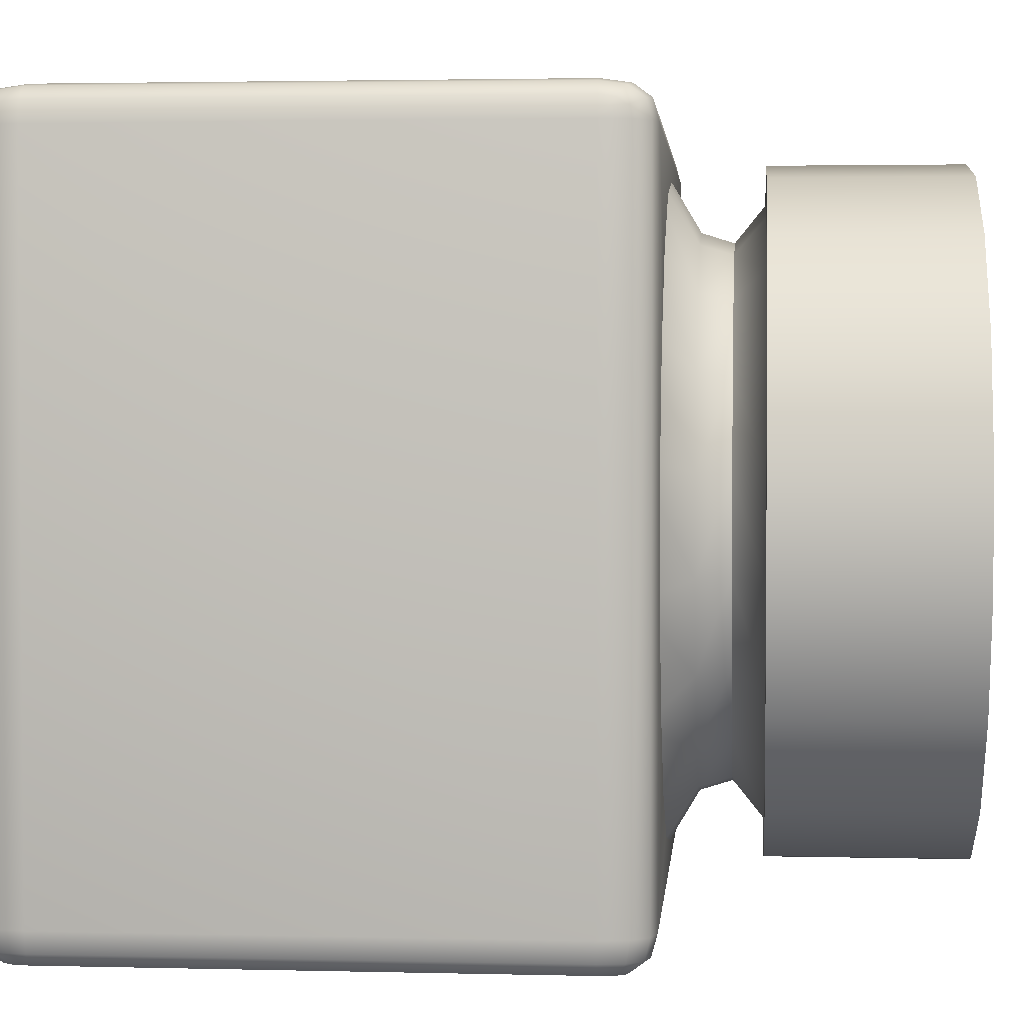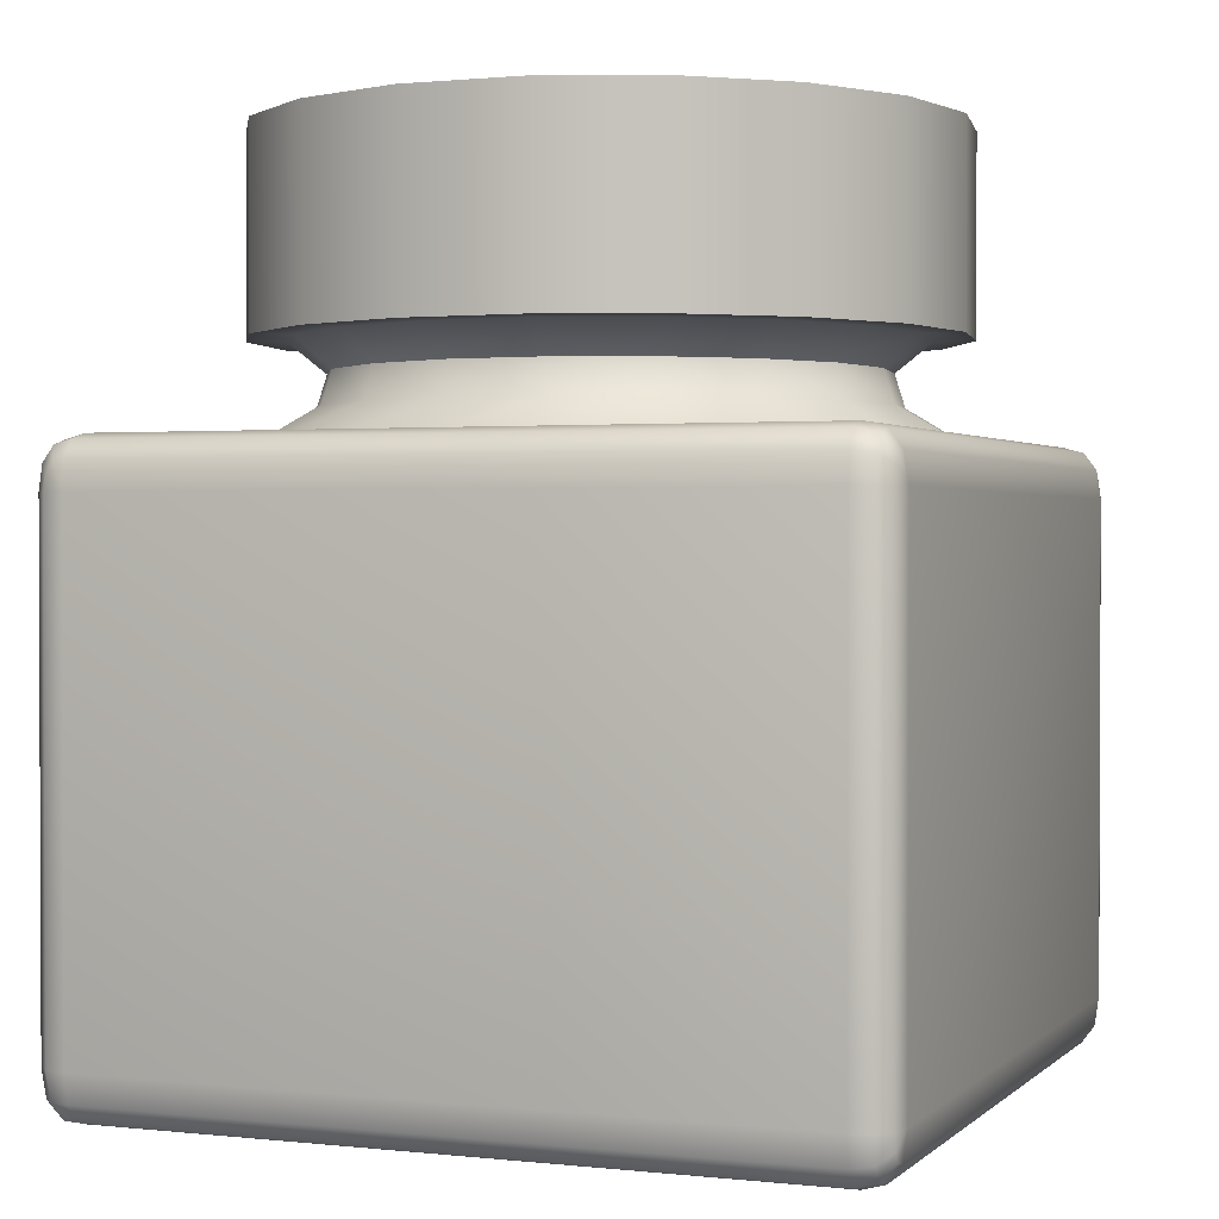
<metadata>
{"format":"obj","ext":"obj","renderer":"f3d","projection":"perspective","resolution":1024,"background":"white","views":[{"elev":2.5,"azim":95.0,"up":"+Z"},{"elev":1.3,"azim":111.6,"up":"+Y"}]}
</metadata>
<code>
g ink
v -0.3076 -0.3906 -0.3076
v 0.3076 -0.3906 0.3076
v 0.3076 -0.3906 -0.3076
v -0.3076 -0.3906 0.3076
v 0.3076 -0.3856 -0.3262
v -0.3076 -0.3856 -0.3262
v 0.3262 -0.3856 0.3076
v 0.3262 -0.3856 -0.3076
v -0.3076 -0.3856 0.3262
v 0.3076 -0.3856 0.3262
v 0.318 -0.3856 0.3242
v -0.3262 -0.3856 -0.3076
v -0.3262 -0.3856 0.3076
v -0.3242 -0.3856 0.318
v -0.3262 -0.3811 -0.3242
v -0.3262 -0.3677 -0.3341
v -0.3374 -0.3593 -0.3242
v -0.3374 -0.3453 -0.3262
v -0.3411 -0.3453 -0.3076
v -0.3262 -0.3453 -0.3374
v -0.3076 -0.3705 -0.3374
v -0.3076 -0.3453 -0.3411
v -0.3374 -0.3677 -0.318
v -0.3374 -0.3705 -0.3076
v -0.3374 -0.3705 0.3076
v -0.3341 -0.3705 0.3242
v -0.318 -0.3856 0.3242
v -0.3242 -0.3705 0.3341
v -0.3076 -0.3705 0.3374
v -0.3262 -0.3453 0.3374
v -0.3076 -0.3453 0.3411
v -0.3374 -0.3453 0.3262
v -0.3411 -0.3453 0.3076
v 0.3076 -0.3453 -0.3411
v 0.3076 -0.3705 -0.3374
v 0.318 -0.3677 -0.3374
v 0.3242 -0.3593 -0.3374
v 0.3262 -0.3453 -0.3374
v 0.3341 -0.3677 -0.3262
v 0.3374 -0.3453 -0.3262
v 0.3374 -0.3705 -0.3076
v 0.3411 -0.3453 -0.3076
v 0.3242 -0.3811 -0.3262
v 0.3374 -0.3705 0.3076
v 0.3341 -0.3705 0.3242
v 0.3242 -0.3856 0.318
v 0.3374 -0.3453 0.3262
v 0.3411 -0.3453 0.3076
v 0.3242 -0.3705 0.3341
v 0.3262 -0.3453 0.3374
v 0.3076 -0.3705 0.3374
v 0.3076 -0.3453 0.3411
v -0.3411 -0.3453 -0.3076
v -0.3411 0.09318 0.3076
v -0.3411 -0.3453 0.3076
v -0.3411 0.09318 -0.3076
v -0.3374 0.09318 0.3262
v -0.3374 -0.3453 0.3262
v -0.3374 -0.3453 -0.3262
v -0.3374 0.09318 -0.3262
v -0.3262 0.09318 0.3374
v -0.3262 -0.3453 0.3374
v -0.3076 0.09318 0.3411
v -0.3076 -0.3453 0.3411
v -0.3262 -0.3453 -0.3374
v -0.3262 0.09318 -0.3374
v -0.3076 -0.3453 -0.3411
v -0.3076 0.09318 -0.3411
v 0.3076 -0.3453 -0.3411
v 0.3076 0.09318 -0.3411
v 0.3262 -0.3453 -0.3374
v 0.3262 0.09318 -0.3374
v 0.3374 -0.3453 -0.3262
v 0.3374 0.09318 -0.3262
v 0.3411 -0.3453 -0.3076
v 0.3411 0.09318 -0.3076
v 0.3411 -0.3453 0.3076
v 0.3411 0.09318 0.3076
v 0.3374 -0.3453 0.3262
v 0.3374 0.09318 0.3262
v 0.3262 -0.3453 0.3374
v 0.3262 0.09318 0.3374
v 0.3076 -0.3453 0.3411
v 0.3076 0.09318 0.3411
v -0.3076 -0.3453 0.3411
v -0.3076 0.09318 0.3411
v -0.3411 0.09318 -0.3076
v -0.3374 0.09318 -0.3262
v -0.3374 0.1072 -0.3242
v -0.3374 0.1156 -0.318
v -0.3374 0.1184 -0.3076
v -0.3262 0.129 -0.3242
v -0.3262 0.1335 -0.3076
v -0.3076 0.1335 -0.3262
v -0.3076 0.1385 -0.3076
v -0.3262 0.1335 0.3076
v -0.3076 0.1385 0.3076
v 0.3076 0.1385 -0.3076
v 0.3076 0.1335 -0.3262
v -0.3262 0.1156 -0.3341
v -0.3076 0.1184 -0.3374
v -0.3262 0.09318 -0.3374
v -0.3076 0.09318 -0.3411
v -0.3076 0.1335 0.3262
v 0.3076 0.1335 0.3262
v 0.3076 0.1385 0.3076
v 0.3262 0.1335 -0.3076
v 0.3262 0.1335 0.3076
v -0.3242 0.129 0.3262
v -0.3076 0.1184 0.3374
v -0.318 0.1156 0.3374
v -0.3076 0.09318 0.3411
v -0.3242 0.1072 0.3374
v -0.3262 0.09318 0.3374
v -0.3341 0.1156 0.3262
v -0.3374 0.1184 0.3076
v -0.3374 0.09318 0.3262
v -0.3411 0.09318 0.3076
v 0.3262 0.129 0.3242
v 0.3374 0.1184 0.3076
v 0.3374 0.1156 0.318
v 0.3411 0.09318 0.3076
v 0.3374 0.1072 0.3242
v 0.3374 0.09318 0.3262
v 0.3262 0.1156 0.3341
v 0.3076 0.1184 0.3374
v 0.3262 0.09318 0.3374
v 0.3076 0.09318 0.3411
v 0.3411 0.09318 -0.3076
v 0.3374 0.1184 -0.3076
v 0.3341 0.1156 -0.3262
v 0.3242 0.129 -0.3262
v 0.318 0.1156 -0.3374
v 0.3076 0.1184 -0.3374
v 0.3076 0.09318 -0.3411
v 0.3242 0.1072 -0.3374
v 0.3262 0.09318 -0.3374
v 0.3374 0.09318 -0.3262
v -0.1857 0.1385 0.1857
v -0.1857 0.1385 -0.1857
v 0.1857 0.1385 0.1857
v 0.1857 0.1385 -0.1857
v -0.00124 0.1933 -0.2331
v -0.09216 0.2198 -0.2498
v -0.08096 0.1933 -0.219
v -0.00124 0.2198 -0.2658
v -0.1721 0.2198 -0.2036
v -0.1511 0.1933 -0.1785
v -0.2315 0.2198 -0.1329
v -0.2031 0.1933 -0.1165
v -0.263 0.2198 -0.04616
v -0.2308 0.1933 -0.04047
v -0.263 0.2198 0.04616
v -0.2308 0.1933 0.04047
v -0.2315 0.2198 0.1329
v -0.2031 0.1933 0.1165
v -0.1721 0.2198 0.2036
v -0.1511 0.1933 0.1785
v -0.09216 0.2198 0.2498
v -0.08096 0.1933 0.219
v -0.001241 0.2198 0.2658
v -0.001241 0.1933 0.2331
v -0.001241 0.1933 0.2331
v 0.08968 0.2198 0.2498
v 0.07847 0.1933 0.219
v -0.001241 0.2198 0.2658
v 0.1696 0.2198 0.2036
v 0.1486 0.1933 0.1785
v 0.229 0.2198 0.1329
v 0.2006 0.1933 0.1165
v 0.2606 0.2198 0.04616
v 0.2283 0.1933 0.04047
v 0.2606 0.2198 -0.04616
v 0.2283 0.1933 -0.04047
v 0.229 0.2198 -0.1329
v 0.2006 0.1933 -0.1165
v 0.1696 0.2198 -0.2036
v 0.1486 0.1933 -0.1785
v 0.08968 0.2198 -0.2498
v 0.07847 0.1933 -0.219
v -0.00124 0.2198 -0.2658
v -0.00124 0.1933 -0.2331
v -0.084 0.1647 -0.2274
v -0.00124 0.1221 -0.3137
v -0.00124 0.1647 -0.242
v -0.1085 0.1221 -0.2948
v -0.1568 0.1647 -0.1854
v -0.2029 0.1221 -0.2403
v -0.2108 0.1647 -0.121
v -0.2729 0.1221 -0.1568
v -0.2396 0.1647 -0.04202
v -0.3101 0.1221 -0.05447
v -0.2396 0.1647 0.04202
v -0.3101 0.1221 0.05447
v -0.2108 0.1647 0.121
v -0.2729 0.1221 0.1568
v -0.1568 0.1647 0.1854
v -0.2029 0.1221 0.2403
v -0.084 0.1647 0.2274
v -0.1085 0.1221 0.2948
v -0.001241 0.1647 0.242
v -0.001241 0.1221 0.3137
v -0.1511 0.1933 -0.1785
v -0.08096 0.1933 -0.219
v -0.00124 0.1933 -0.2331
v -0.2308 0.1933 0.04047
v -0.2308 0.1933 -0.04047
v -0.2031 0.1933 -0.1165
v -0.08096 0.1933 0.219
v -0.1511 0.1933 0.1785
v -0.2031 0.1933 0.1165
v -0.001241 0.1933 0.2331
v 0.08152 0.1647 0.2274
v -0.001241 0.1221 0.3137
v -0.001241 0.1647 0.242
v 0.106 0.1221 0.2948
v 0.1543 0.1647 0.1854
v 0.2004 0.1221 0.2403
v 0.2083 0.1647 0.121
v 0.2704 0.1221 0.1568
v 0.2371 0.1647 0.04202
v 0.3077 0.1221 0.05447
v 0.2371 0.1647 -0.04202
v 0.3077 0.1221 -0.05447
v 0.2083 0.1647 -0.121
v 0.2704 0.1221 -0.1568
v 0.1543 0.1647 -0.1854
v 0.2004 0.1221 -0.2403
v 0.08152 0.1647 -0.2274
v 0.106 0.1221 -0.2948
v -0.00124 0.1647 -0.242
v -0.00124 0.1221 -0.3137
v 0.1486 0.1933 0.1785
v 0.07847 0.1933 0.219
v -0.001241 0.1933 0.2331
v 0.2283 0.1933 -0.04047
v 0.2283 0.1933 0.04047
v 0.2006 0.1933 0.1165
v 0.07847 0.1933 -0.219
v 0.1486 0.1933 -0.1785
v 0.2006 0.1933 -0.1165
v -0.00124 0.1933 -0.2331
v -0.00124 0.2198 -0.2658
v -0.1037 0.2198 -0.2815
v -0.09216 0.2198 -0.2498
v -0.00124 0.2198 -0.2996
v -0.1938 0.2198 -0.2295
v -0.1721 0.2198 -0.2036
v -0.2607 0.2198 -0.1498
v -0.2315 0.2198 -0.1329
v -0.2963 0.2198 -0.05202
v -0.263 0.2198 -0.04616
v -0.2963 0.2198 0.05202
v -0.263 0.2198 0.04616
v -0.2607 0.2198 0.1498
v -0.2315 0.2198 0.1329
v -0.1938 0.2198 0.2295
v -0.1721 0.2198 0.2036
v -0.1037 0.2198 0.2815
v -0.09216 0.2198 0.2498
v -0.001241 0.2198 0.2996
v -0.001241 0.2198 0.2658
v 0.1012 0.2198 0.2815
v 0.08968 0.2198 0.2498
v 0.1913 0.2198 0.2295
v 0.1696 0.2198 0.2036
v 0.2582 0.2198 0.1498
v 0.229 0.2198 0.1329
v 0.2938 0.2198 0.05202
v 0.2606 0.2198 0.04616
v 0.2938 0.2198 -0.05202
v 0.2606 0.2198 -0.04616
v 0.2582 0.2198 -0.1498
v 0.229 0.2198 -0.1329
v 0.1913 0.2198 -0.2295
v 0.1696 0.2198 -0.2036
v 0.1012 0.2198 -0.2815
v 0.08968 0.2198 -0.2498
v -0.00124 0.2198 -0.2996
v -0.1037 0.3906 -0.2815
v -0.1037 0.2198 -0.2815
v -0.00124 0.3906 -0.2996
v -0.1938 0.3906 -0.2295
v -0.1938 0.2198 -0.2295
v -0.2607 0.3906 -0.1498
v -0.2607 0.2198 -0.1498
v -0.2963 0.3906 -0.05202
v -0.2963 0.2198 -0.05202
v -0.2963 0.3906 0.05202
v -0.2963 0.2198 0.05202
v -0.2607 0.3906 0.1498
v -0.2607 0.2198 0.1498
v -0.1938 0.3906 0.2295
v -0.1938 0.2198 0.2295
v -0.1037 0.3906 0.2815
v -0.1037 0.2198 0.2815
v -0.001241 0.3906 0.2996
v -0.001241 0.2198 0.2996
v -0.001241 0.2198 0.2996
v 0.1012 0.3906 0.2815
v 0.1012 0.2198 0.2815
v -0.001241 0.3906 0.2996
v 0.1913 0.3906 0.2295
v 0.1913 0.2198 0.2295
v 0.2582 0.3906 0.1498
v 0.2582 0.2198 0.1498
v 0.2938 0.3906 0.05202
v 0.2938 0.2198 0.05202
v 0.2938 0.3906 -0.05202
v 0.2938 0.2198 -0.05202
v 0.2582 0.3906 -0.1498
v 0.2582 0.2198 -0.1498
v 0.1913 0.3906 -0.2295
v 0.1913 0.2198 -0.2295
v 0.1012 0.3906 -0.2815
v 0.1012 0.2198 -0.2815
v -0.00124 0.3906 -0.2996
v -0.00124 0.2198 -0.2996
v -0.00124 0.3906 -0.2996
v -0.09148 0.3906 -0.2479
v -0.1037 0.3906 -0.2815
v -0.00124 0.3906 -0.2638
v -0.1708 0.3906 -0.2021
v -0.1938 0.3906 -0.2295
v -0.2297 0.3906 -0.1319
v -0.2607 0.3906 -0.1498
v -0.2611 0.3906 -0.04582
v -0.2963 0.3906 -0.05202
v -0.2611 0.3906 0.04582
v -0.2963 0.3906 0.05202
v -0.2297 0.3906 0.1319
v -0.2607 0.3906 0.1498
v -0.1708 0.3906 0.2021
v -0.1938 0.3906 0.2295
v -0.09148 0.3906 0.2479
v -0.1037 0.3906 0.2815
v -0.001241 0.3906 0.2638
v -0.001241 0.3906 0.2996
v 0.089 0.3906 0.2479
v 0.1012 0.3906 0.2815
v 0.1684 0.3906 0.2021
v 0.1913 0.3906 0.2295
v 0.2184 0.3906 0.1424
v 0.2273 0.3906 0.1319
v 0.2582 0.3906 0.1498
v 0.2586 0.3906 0.04582
v 0.2938 0.3906 0.05202
v 0.2586 0.3906 -0.04582
v 0.2938 0.3906 -0.05202
v 0.2273 0.3906 -0.1319
v 0.2582 0.3906 -0.1498
v 0.1684 0.3906 -0.2021
v 0.1913 0.3906 -0.2295
v 0.089 0.3906 -0.2479
v 0.1012 0.3906 -0.2815
v -0.00124 0.3906 -0.2638
v -0.09148 0.3797 -0.2479
v -0.09148 0.3906 -0.2479
v -0.00124 0.3797 -0.2638
v -0.1708 0.3797 -0.2021
v -0.1708 0.3906 -0.2021
v -0.2297 0.3797 -0.1319
v -0.2297 0.3906 -0.1319
v -0.2611 0.3797 -0.04582
v -0.2611 0.3906 -0.04582
v -0.2611 0.3797 0.04582
v -0.2611 0.3906 0.04582
v -0.2297 0.3797 0.1319
v -0.2297 0.3906 0.1319
v -0.1708 0.3797 0.2021
v -0.1708 0.3906 0.2021
v -0.09148 0.3797 0.2479
v -0.09148 0.3906 0.2479
v -0.001241 0.3797 0.2638
v -0.001241 0.3906 0.2638
v 0.089 0.3797 0.2479
v 0.089 0.3906 0.2479
v 0.1684 0.3797 0.2021
v 0.1684 0.3906 0.2021
v 0.2273 0.3797 0.1319
v 0.2184 0.3906 0.1424
v 0.2273 0.3906 0.1319
v 0.2586 0.3797 0.04582
v 0.2586 0.3906 0.04582
v 0.2586 0.3797 -0.04582
v 0.2586 0.3906 -0.04582
v 0.2273 0.3797 -0.1319
v 0.2273 0.3906 -0.1319
v 0.1684 0.3797 -0.2021
v 0.1684 0.3906 -0.2021
v 0.089 0.3797 -0.2479
v 0.089 0.3906 -0.2479
v -0.2297 0.3797 -0.1319
v -0.2611 0.3797 0.04582
v -0.2611 0.3797 -0.04582
v -0.1708 0.3797 0.2021
v -0.2297 0.3797 0.1319
v 0.1684 0.3797 0.2021
v -0.001241 0.3797 0.2638
v -0.09148 0.3797 0.2479
v 0.089 0.3797 0.2479
v 0.2273 0.3797 0.1319
v 0.2586 0.3797 0.04582
v 0.2586 0.3797 -0.04582
v 0.2273 0.3797 -0.1319
v 0.089 0.3797 -0.2479
v 0.1684 0.3797 -0.2021
v -0.1708 0.3797 -0.2021
v -0.00124 0.3797 -0.2638
v -0.09148 0.3797 -0.2479
g ink_0
f 3 2 1
f 4 1 2
f 3 1 5
f 6 5 1
f 2 3 7
f 8 7 3
f 4 2 9
f 10 9 2
f 11 10 2
f 1 4 12
f 13 12 4
f 14 13 4
f 12 15 1
f 6 1 15
f 15 16 6
f 16 15 17
f 17 18 16
f 18 17 19
f 20 16 18
f 16 20 21
f 21 6 16
f 22 21 20
f 17 23 19
f 23 17 15
f 15 12 23
f 23 24 19
f 24 23 12
f 12 13 24
f 13 14 25
f 25 24 13
f 24 25 19
f 26 25 14
f 14 27 26
f 27 14 4
f 9 27 4
f 27 9 28
f 28 26 27
f 29 28 9
f 28 29 30
f 31 30 29
f 26 28 32
f 30 32 28
f 25 26 33
f 32 33 26
f 22 34 21
f 35 21 34
f 36 35 34
f 37 36 34
f 38 37 34
f 37 38 39
f 40 39 38
f 39 40 41
f 42 41 40
f 36 37 43
f 39 43 37
f 43 39 8
f 41 8 39
f 35 36 5
f 43 5 36
f 5 43 3
f 8 3 43
f 5 6 35
f 21 35 6
f 41 44 8
f 7 8 44
f 44 45 7
f 46 7 45
f 7 46 2
f 45 44 47
f 48 47 44
f 44 41 48
f 42 48 41
f 46 11 2
f 11 46 49
f 45 49 46
f 49 45 50
f 47 50 45
f 49 51 11
f 10 11 51
f 51 49 52
f 50 52 49
f 51 29 10
f 9 10 29
f 29 51 31
f 52 31 51
f 55 54 53
f 56 53 54
f 54 55 57
f 58 57 55
f 53 56 59
f 60 59 56
f 57 58 61
f 62 61 58
f 61 62 63
f 64 63 62
f 59 60 65
f 66 65 60
f 65 66 67
f 68 67 66
f 67 68 69
f 70 69 68
f 69 70 71
f 72 71 70
f 71 72 73
f 74 73 72
f 73 74 75
f 76 75 74
f 75 76 77
f 78 77 76
f 77 78 79
f 80 79 78
f 79 80 81
f 82 81 80
f 81 82 83
f 84 83 82
f 83 84 85
f 86 85 84
f 89 88 87
f 90 89 87
f 91 90 87
f 90 91 92
f 93 92 91
f 92 93 94
f 95 94 93
f 93 96 95
f 97 95 96
f 95 98 94
f 99 94 98
f 89 90 100
f 92 100 90
f 100 92 101
f 94 101 92
f 94 99 101
f 88 89 102
f 100 102 89
f 102 100 103
f 101 103 100
f 97 96 104
f 104 105 97
f 106 97 105
f 98 106 107
f 98 107 99
f 108 107 106
f 106 105 108
f 109 104 96
f 104 109 110
f 111 110 109
f 110 111 112
f 111 113 112
f 113 114 112
f 113 111 115
f 109 115 111
f 115 109 116
f 96 116 109
f 114 113 117
f 115 117 113
f 117 115 118
f 116 118 115
f 119 108 105
f 108 119 120
f 121 120 119
f 120 121 122
f 121 123 122
f 123 124 122
f 123 121 125
f 119 125 121
f 125 119 126
f 105 126 119
f 124 123 127
f 125 127 123
f 127 125 128
f 126 128 125
f 96 93 116
f 91 116 93
f 116 91 118
f 87 118 91
f 105 104 126
f 110 126 104
f 126 110 128
f 112 128 110
f 122 129 120
f 130 120 129
f 130 129 131
f 131 132 130
f 132 131 133
f 133 134 132
f 134 133 135
f 99 132 134
f 132 99 107
f 107 130 132
f 133 136 135
f 136 133 131
f 136 137 135
f 137 136 138
f 131 138 136
f 138 131 129
f 107 108 130
f 120 130 108
f 134 101 99
f 101 134 103
f 135 103 134
f 33 19 25
f 97 139 95
f 140 95 139
f 139 97 141
f 106 141 97
f 141 106 142
f 98 142 106
f 95 140 98
f 142 98 140
f 145 144 143
f 146 143 144
f 144 145 147
f 148 147 145
f 147 148 149
f 150 149 148
f 149 150 151
f 152 151 150
f 151 152 153
f 154 153 152
f 153 154 155
f 156 155 154
f 155 156 157
f 158 157 156
f 157 158 159
f 160 159 158
f 159 160 161
f 162 161 160
f 165 164 163
f 166 163 164
f 164 165 167
f 168 167 165
f 167 168 169
f 170 169 168
f 169 170 171
f 172 171 170
f 171 172 173
f 174 173 172
f 173 174 175
f 176 175 174
f 175 176 177
f 178 177 176
f 177 178 179
f 180 179 178
f 179 180 181
f 182 181 180
f 185 184 183
f 186 183 184
f 183 186 187
f 188 187 186
f 187 188 189
f 190 189 188
f 189 190 191
f 192 191 190
f 191 192 193
f 194 193 192
f 193 194 195
f 196 195 194
f 195 196 197
f 198 197 196
f 197 198 199
f 200 199 198
f 199 200 201
f 202 201 200
f 187 189 203
f 203 204 187
f 183 187 204
f 183 204 185
f 205 185 204
f 193 195 206
f 206 207 193
f 191 193 207
f 207 208 191
f 208 203 189
f 189 191 208
f 199 201 209
f 209 210 199
f 197 199 210
f 210 211 197
f 211 206 195
f 195 197 211
f 212 209 201
f 215 214 213
f 216 213 214
f 213 216 217
f 218 217 216
f 217 218 219
f 220 219 218
f 219 220 221
f 222 221 220
f 221 222 223
f 224 223 222
f 223 224 225
f 226 225 224
f 225 226 227
f 228 227 226
f 227 228 229
f 230 229 228
f 229 230 231
f 232 231 230
f 217 219 233
f 233 234 217
f 213 217 234
f 234 235 213
f 215 213 235
f 223 225 236
f 236 237 223
f 221 223 237
f 237 238 221
f 238 233 219
f 219 221 238
f 229 231 239
f 239 240 229
f 227 229 240
f 240 241 227
f 241 236 225
f 225 227 241
f 242 239 231
f 245 244 243
f 246 243 244
f 244 245 247
f 248 247 245
f 247 248 249
f 250 249 248
f 249 250 251
f 252 251 250
f 251 252 253
f 254 253 252
f 253 254 255
f 256 255 254
f 255 256 257
f 258 257 256
f 257 258 259
f 260 259 258
f 259 260 261
f 262 261 260
f 261 262 263
f 264 263 262
f 263 264 265
f 266 265 264
f 265 266 267
f 268 267 266
f 267 268 269
f 270 269 268
f 269 270 271
f 272 271 270
f 271 272 273
f 274 273 272
f 273 274 275
f 276 275 274
f 275 276 277
f 278 277 276
f 277 278 246
f 243 246 278
f 281 280 279
f 282 279 280
f 280 281 283
f 284 283 281
f 283 284 285
f 286 285 284
f 285 286 287
f 288 287 286
f 287 288 289
f 290 289 288
f 289 290 291
f 292 291 290
f 291 292 293
f 294 293 292
f 293 294 295
f 296 295 294
f 295 296 297
f 298 297 296
f 301 300 299
f 302 299 300
f 300 301 303
f 304 303 301
f 303 304 305
f 306 305 304
f 305 306 307
f 308 307 306
f 307 308 309
f 310 309 308
f 309 310 311
f 312 311 310
f 311 312 313
f 314 313 312
f 313 314 315
f 316 315 314
f 315 316 317
f 318 317 316
f 321 320 319
f 322 319 320
f 320 321 323
f 324 323 321
f 323 324 325
f 326 325 324
f 325 326 327
f 328 327 326
f 327 328 329
f 330 329 328
f 329 330 331
f 332 331 330
f 331 332 333
f 334 333 332
f 333 334 335
f 336 335 334
f 335 336 337
f 338 337 336
f 337 338 339
f 340 339 338
f 339 340 341
f 342 341 340
f 343 341 342
f 344 343 342
f 345 344 342
f 344 345 346
f 347 346 345
f 346 347 348
f 349 348 347
f 348 349 350
f 351 350 349
f 350 351 352
f 353 352 351
f 352 353 354
f 355 354 353
f 354 355 322
f 319 322 355
f 358 357 356
f 359 356 357
f 357 358 360
f 361 360 358
f 360 361 362
f 363 362 361
f 362 363 364
f 365 364 363
f 364 365 366
f 367 366 365
f 366 367 368
f 369 368 367
f 368 369 370
f 371 370 369
f 370 371 372
f 373 372 371
f 372 373 374
f 375 374 373
f 374 375 376
f 377 376 375
f 376 377 378
f 379 378 377
f 378 379 380
f 381 380 379
f 382 380 381
f 380 382 383
f 384 383 382
f 383 384 385
f 386 385 384
f 385 386 387
f 388 387 386
f 387 388 389
f 390 389 388
f 389 390 391
f 392 391 390
f 391 392 359
f 356 359 392
f 395 394 393
f 394 396 393
f 397 396 394
f 396 398 393
f 399 398 396
f 400 399 396
f 401 398 399
f 398 402 393
f 402 403 393
f 403 404 393
f 404 405 393
f 405 406 393
f 407 406 405
f 406 408 393
f 409 408 406
f 410 408 409

</code>
